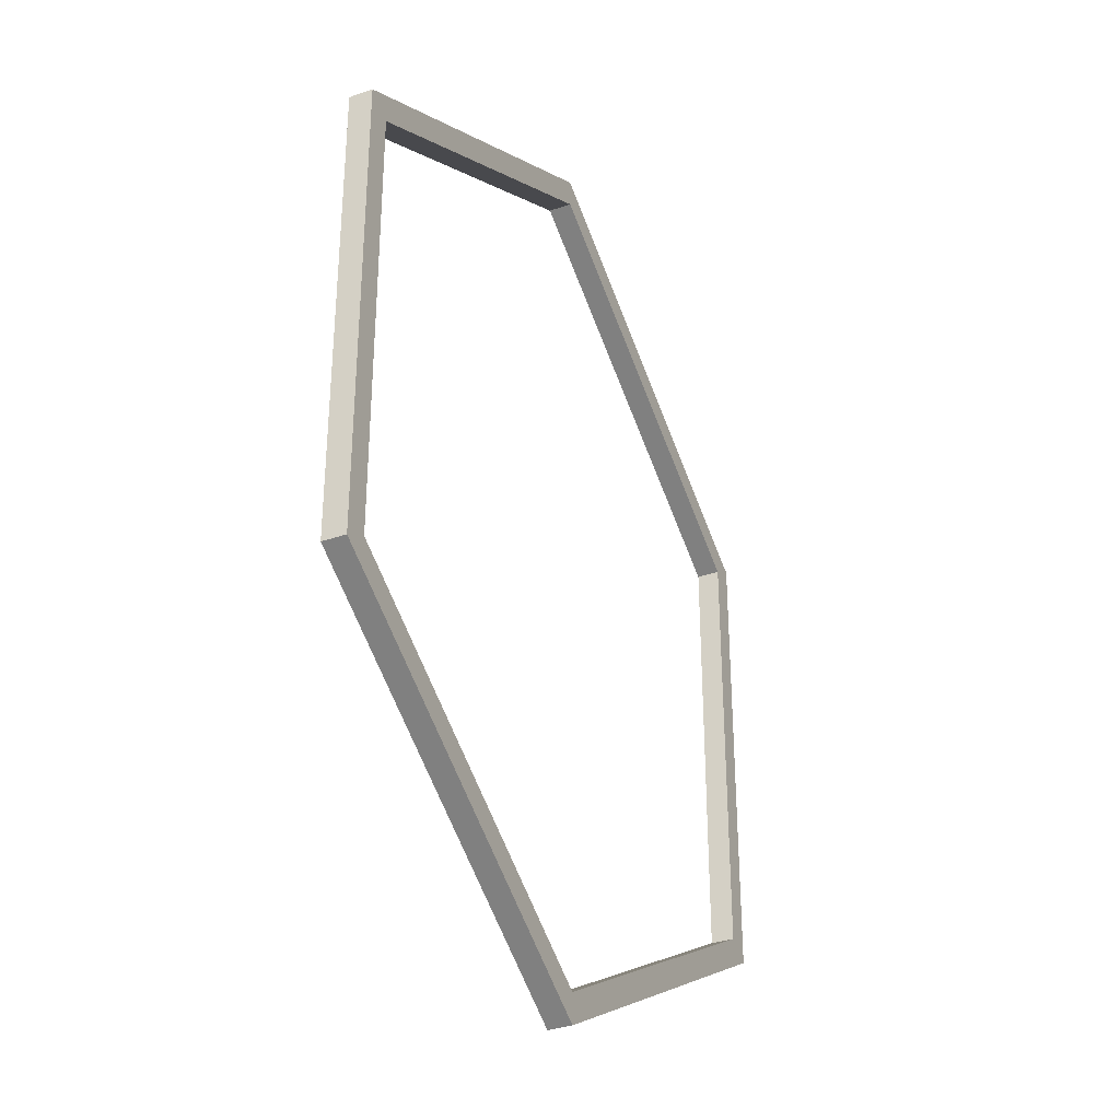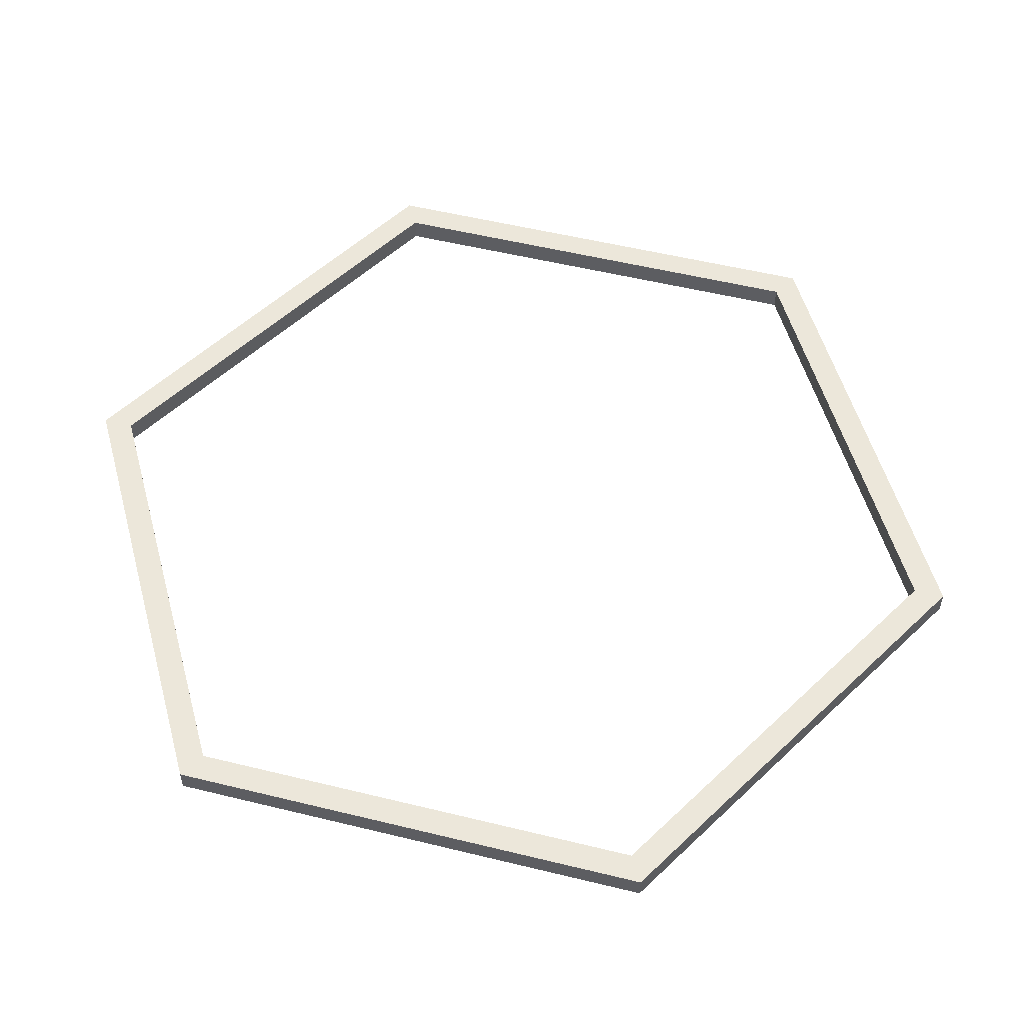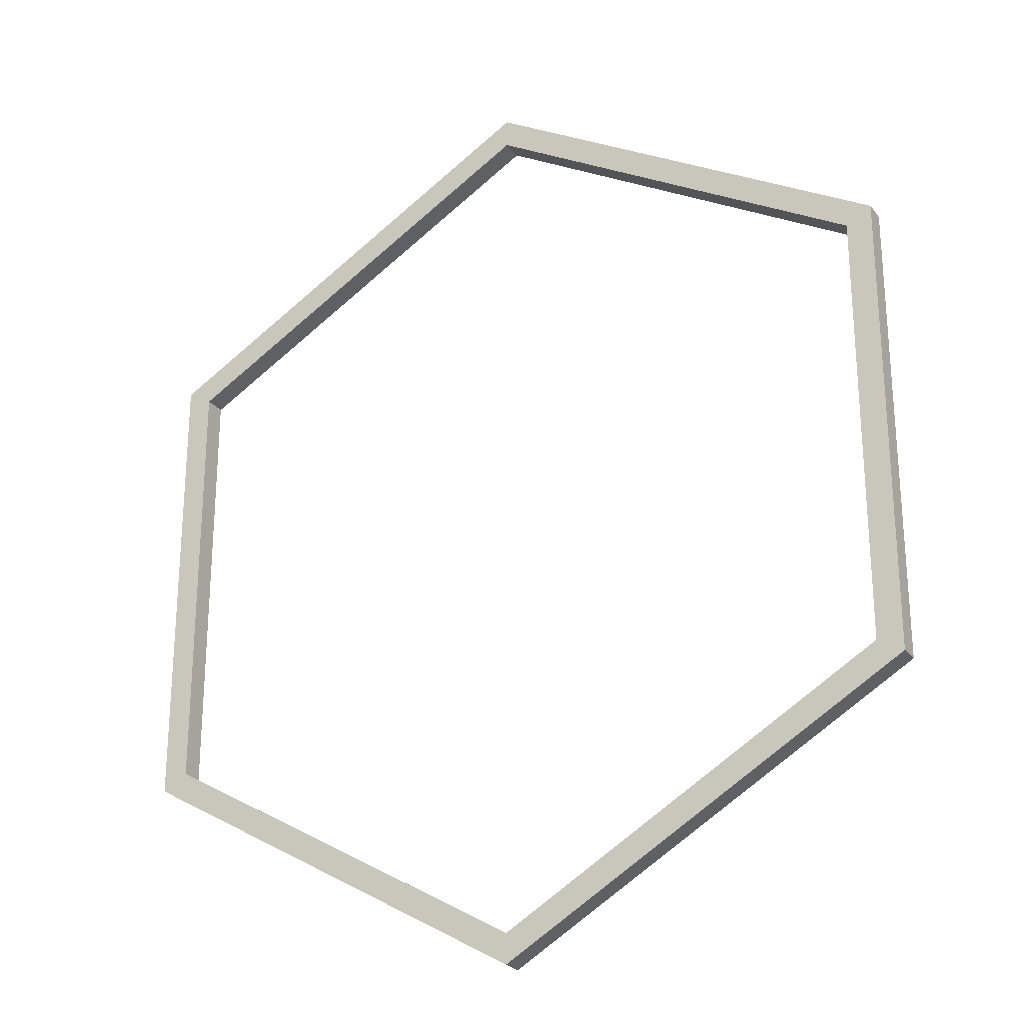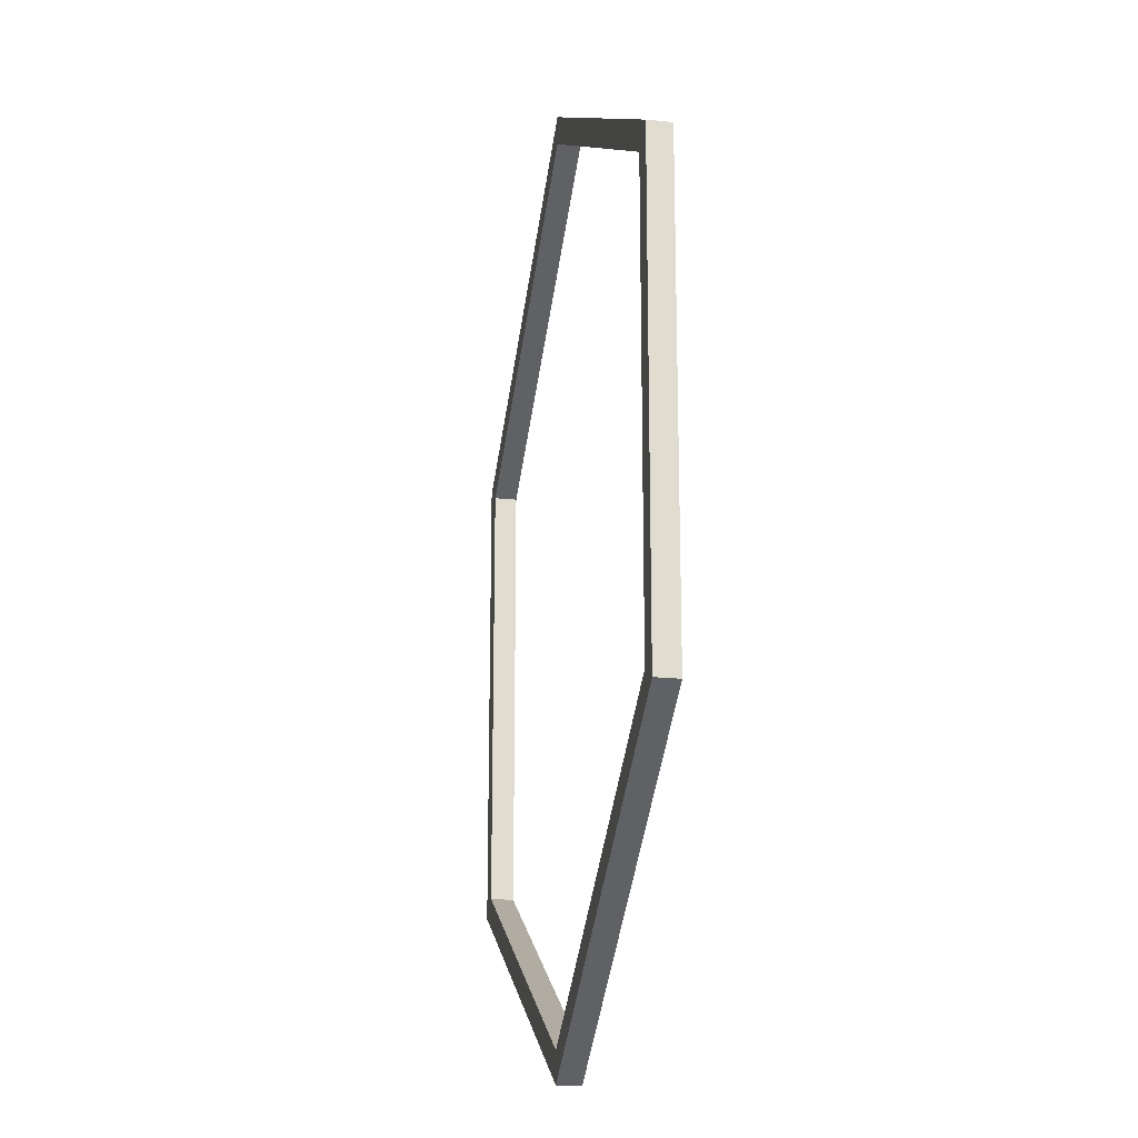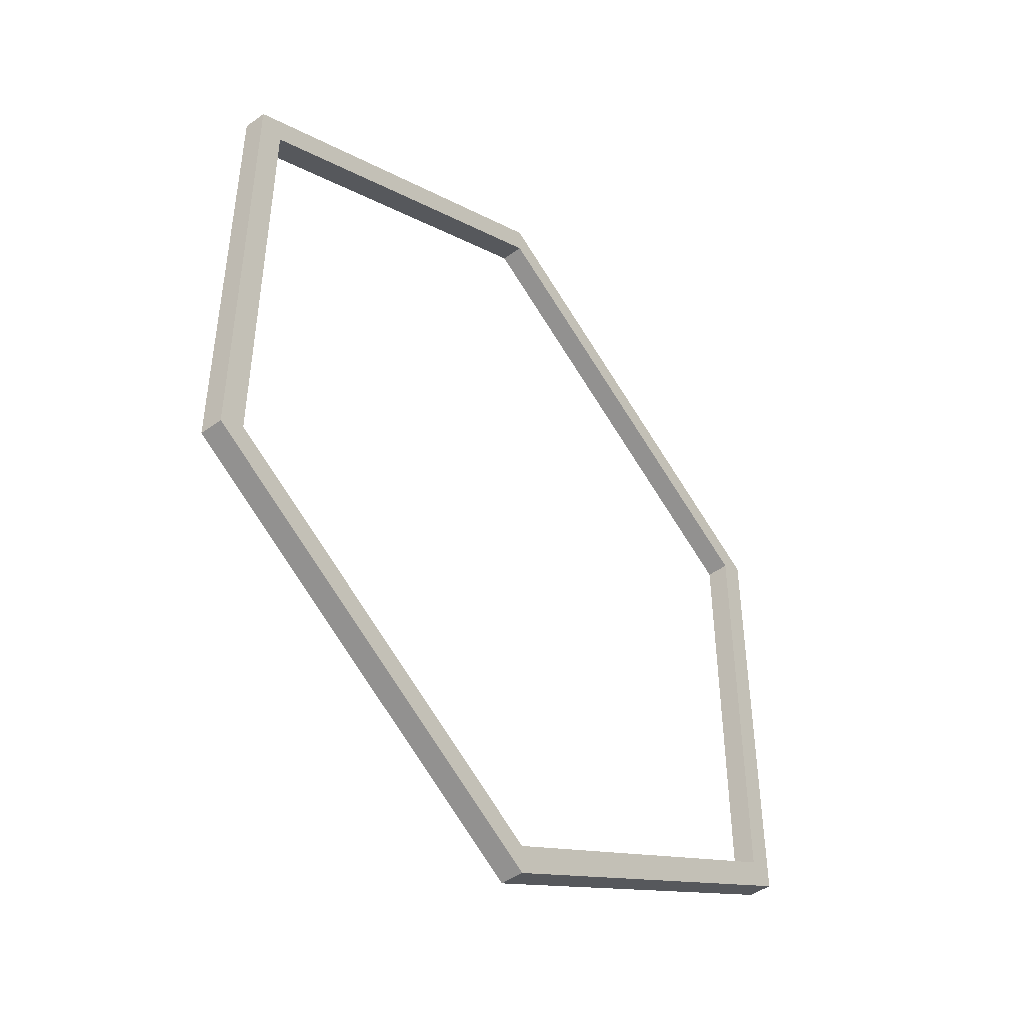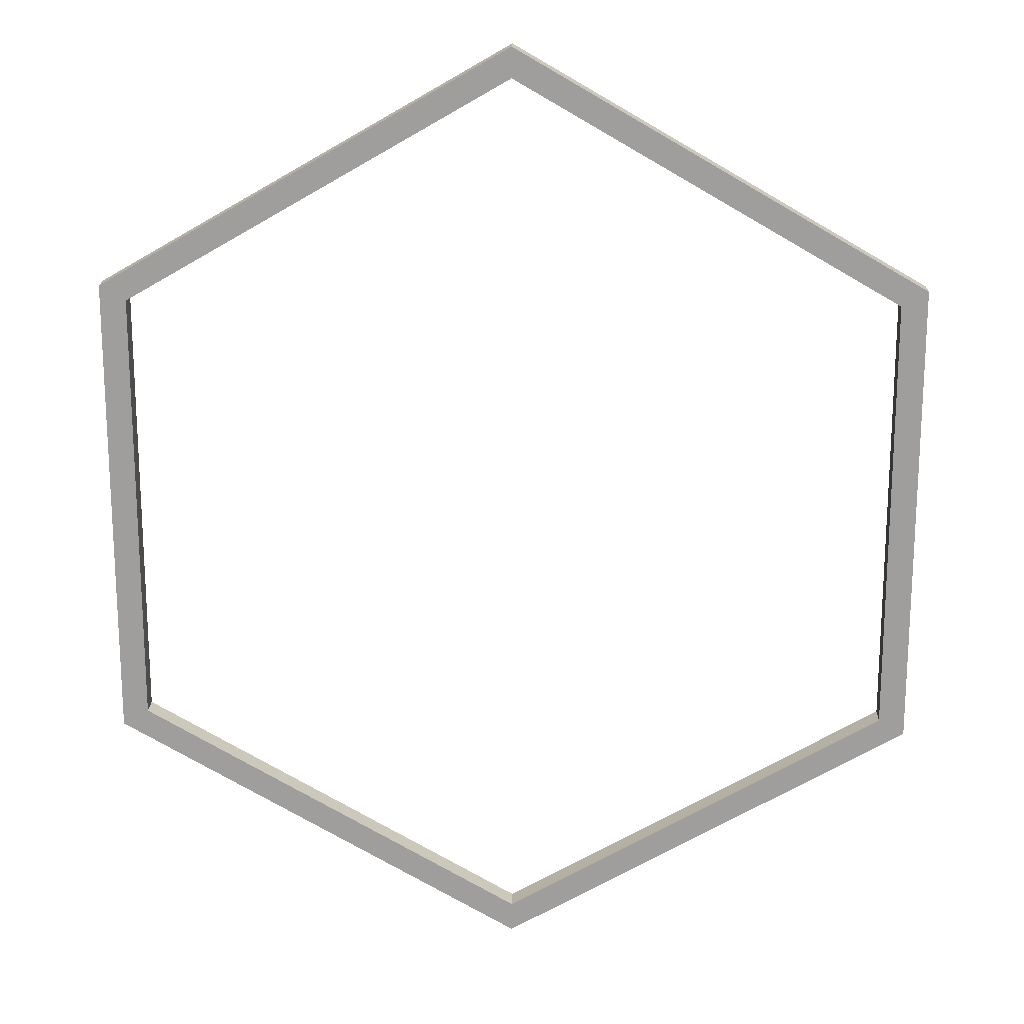
<metadata>
{"format":"obj","ext":"obj","renderer":"f3d","projection":"perspective","resolution":1024,"background":"white","views":[{"elev":-34.7,"azim":-65.0,"up":"+Z"},{"elev":53.4,"azim":-135.3,"up":"+Y"},{"elev":-25.6,"azim":-151.4,"up":"+Z"},{"elev":-20.4,"azim":-100.3,"up":"+Z"},{"elev":-47.3,"azim":-50.9,"up":"+Z"},{"elev":18.8,"azim":-178.1,"up":"+Z"}]}
</metadata>
<code>
o Circle
v 0 0 -1
v -0.866 0 -0.5
v -0.866 0 0.5
v 0 0 1
v 0.866 0 0.5
v 0.866 0 -0.5
v 0 0.05187 -1
v -0.866 0.05187 -0.5
v -0.866 0.05187 0.5
v 0 0.05187 1
v 0.866 0.05187 0.5
v 0.866 0.05187 -0.5
v 0 0 -1.068
v -0.925 0 -0.5341
v -0.925 0 0.5341
v 0 0 1.068
v 0.925 0 0.5341
v 0.925 0 -0.5341
v 0 0.05187 -1.068
v -0.925 0.05187 -0.5341
v -0.925 0.05187 0.5341
v 0 0.05187 1.068
v 0.925 0.05187 0.5341
v 0.925 0.05187 -0.5341
f 4 3 9 10
f 2 1 7 8
f 1 6 12 7
f 5 4 10 11
f 3 2 8 9
f 6 5 11 12
f 16 22 21 15
f 14 20 19 13
f 13 19 24 18
f 17 23 22 16
f 15 21 20 14
f 18 24 23 17
f 7 19 20 8
f 5 17 16 4
f 11 23 24 12
f 2 14 13 1
f 8 20 21 9
f 6 18 17 5
f 12 24 19 7
f 3 15 14 2
f 9 21 22 10
f 1 13 18 6
f 4 16 15 3
f 10 22 23 11

</code>
